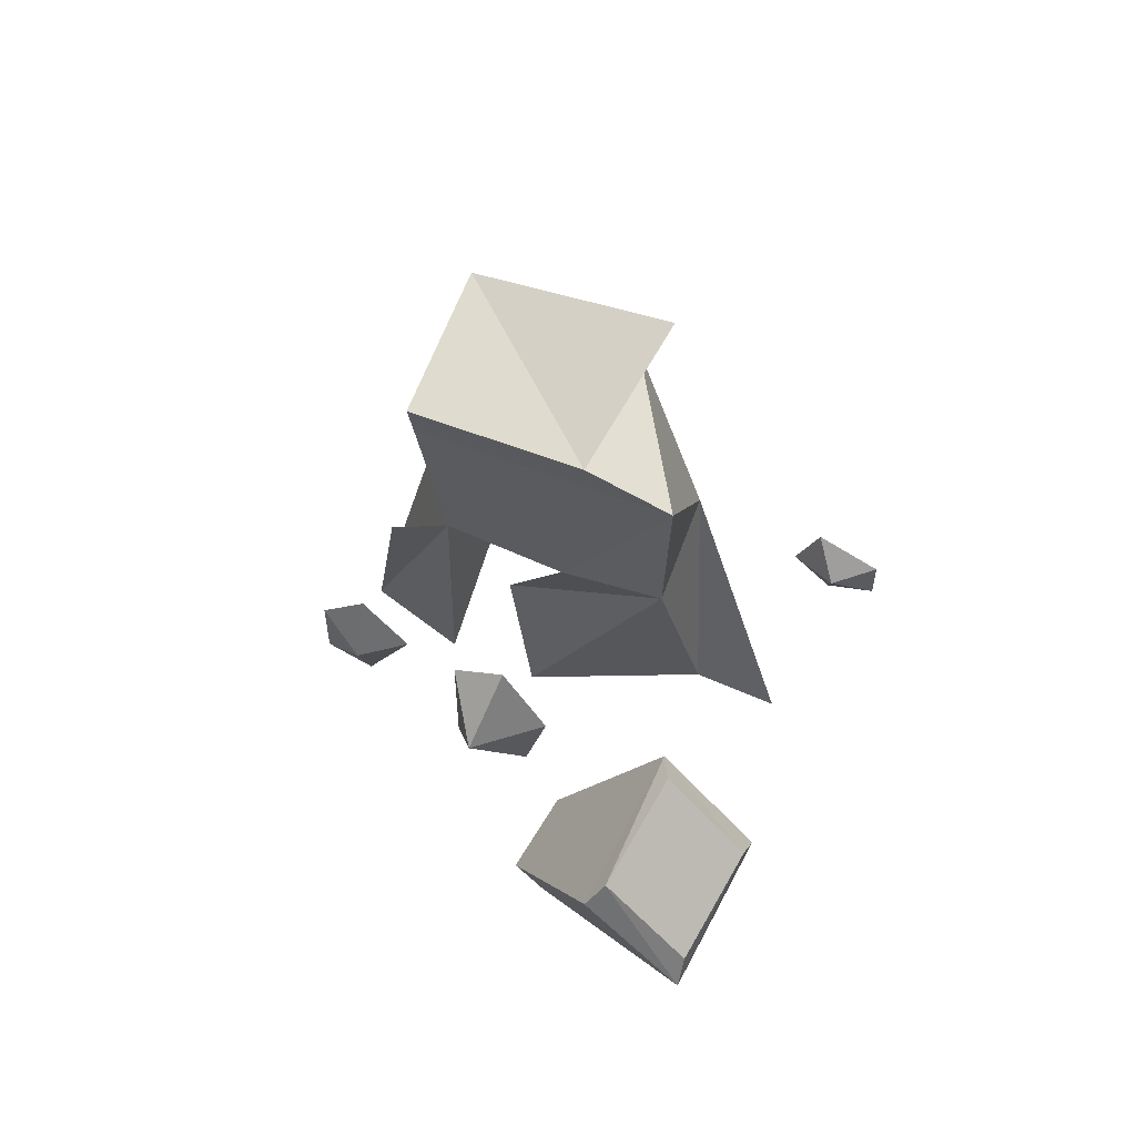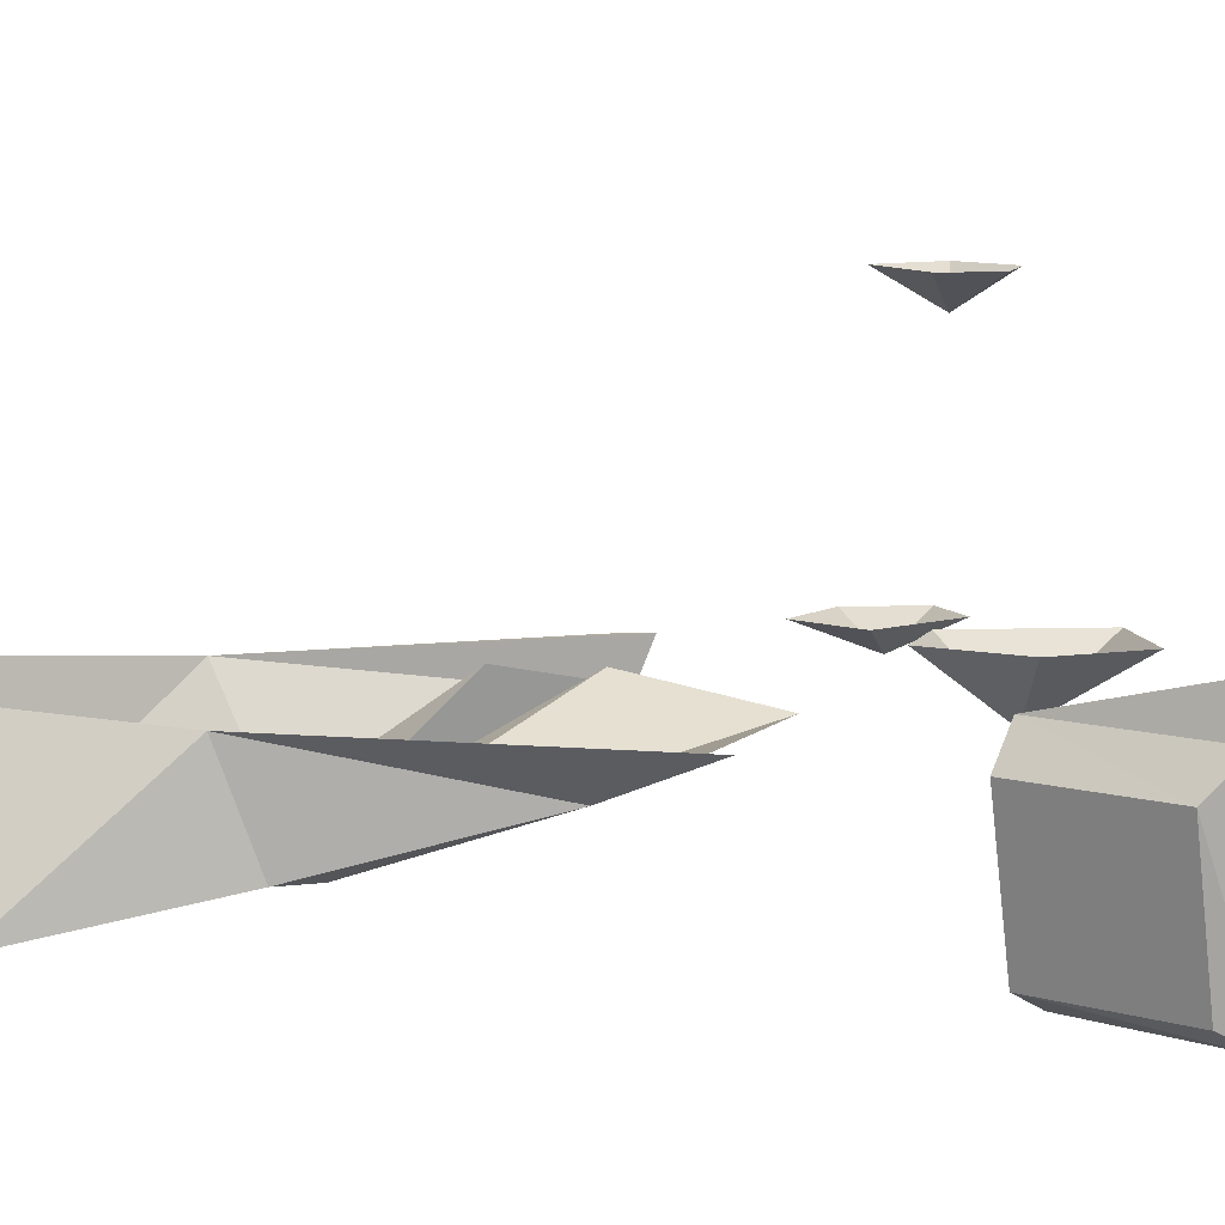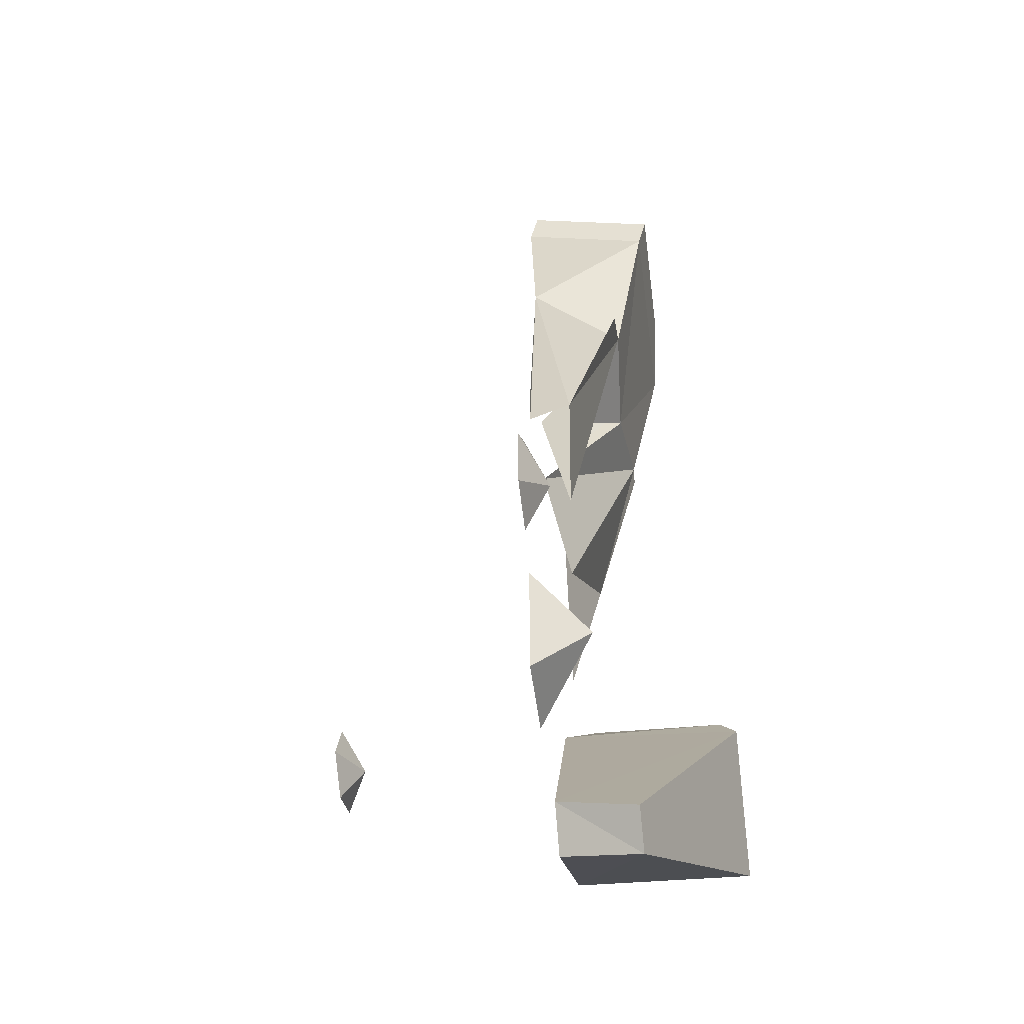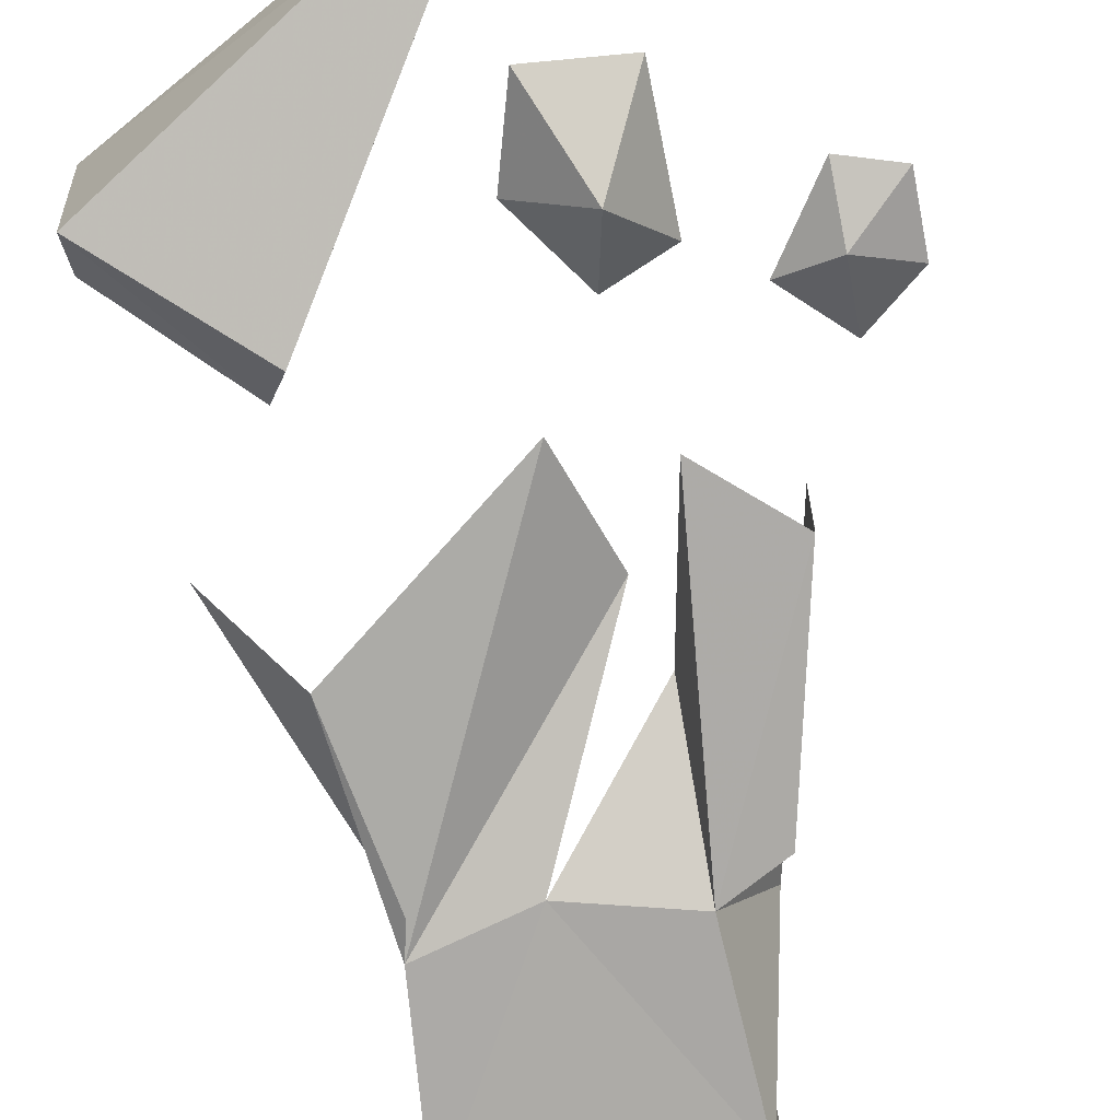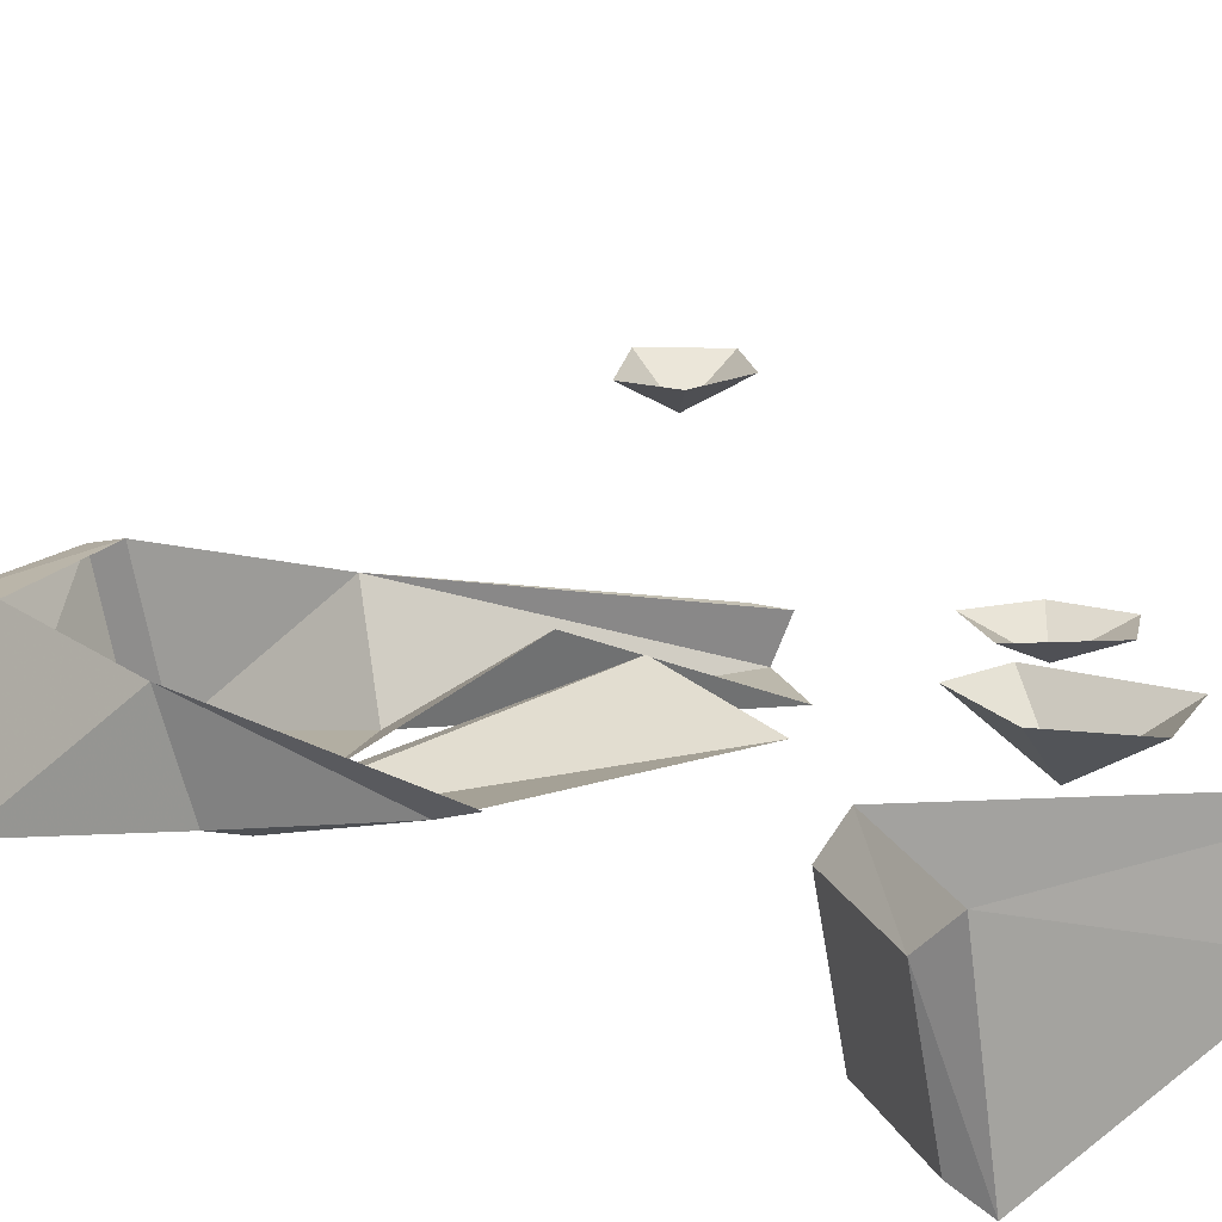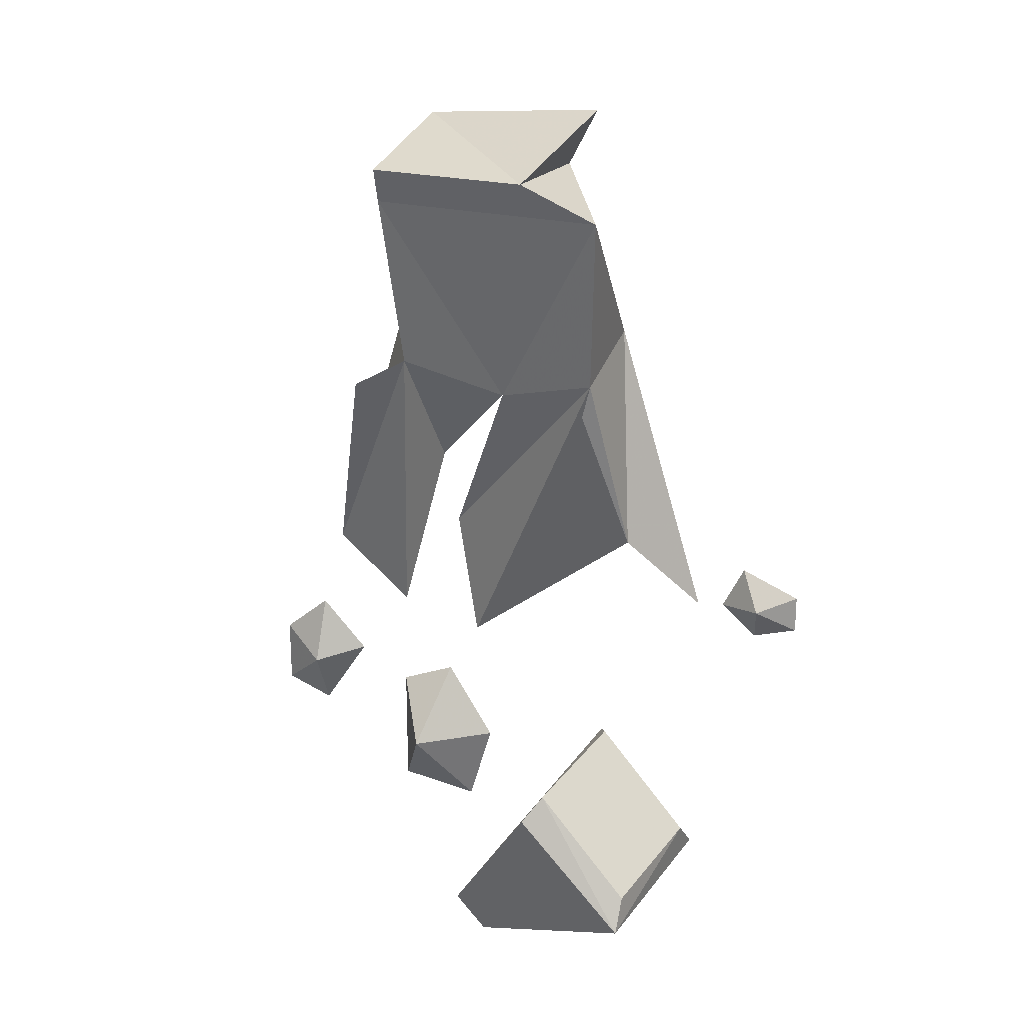
<metadata>
{"format":"obj","ext":"obj","renderer":"f3d","projection":"perspective","resolution":1024,"background":"white","views":[{"elev":55.0,"azim":22.7,"up":"+Z"},{"elev":9.2,"azim":85.8,"up":"+Y"},{"elev":-46.1,"azim":-82.5,"up":"+Z"},{"elev":-65.3,"azim":-168.8,"up":"+Y"},{"elev":18.0,"azim":118.8,"up":"+Y"},{"elev":22.2,"azim":24.3,"up":"+Z"}]}
</metadata>
<code>
o item/guthans_chainskirt/0
v 9 -20 -20
v 20 -20 -32
v 22 -4 -30
v 11 -4 -18
v 9 0 -20
v 7 -22 -23
v 20 -22 -36
v 22 0 -34
v -4 -10 -49
v -8 -10 -45
v -6 0 -42
v -2 0 -47
v -11 1 -35
v -8 1 -25
v -16 -6 -25
v -21 1 -34
v -21 1 -19
v -14 1 -16
v -33 0 -9
v -39 0 -14
v -33 -3 -17
v -27 0 -15
v -33 0 -24
v -39 0 -22
v 15 32 -14
v 20 32 -18
v 21 29 -13
v 18 32 -8
v 26 32 -11
v 26 32 -16
v 4 -16 57
v 3 1 56
v 7 0 63
v -15 0 61
v -15 -16 57
v -15 -15 53
v 13 -15 53
v 11 0 36
v 11 -11 32
v 14 -5 10
v 22 0 1
v -8 -3 -7
v -12 0 7
v -1 -10 29
v -14 -11 32
v -14 0 16
v -18 -4 -4
v -27 -5 4
v -21 -11 28
v -15 1 57
v -27 0 2
v -19 0 37
v -27 0 6
v 10 -11 28
f 1 2 3
f 1 3 4
f 1 4 5
f 1 5 6
f 1 6 7
f 1 7 2
f 2 7 3
f 3 7 8
f 3 8 5
f 3 5 4
f 9 7 6
f 9 6 10
f 9 10 11
f 9 11 12
f 9 12 8
f 9 8 7
f 6 5 11
f 6 11 10
f 13 14 15
f 13 15 16
f 16 15 17
f 17 15 18
f 18 15 14
f 19 20 21
f 19 21 22
f 22 21 23
f 23 21 24
f 24 21 20
f 25 26 27
f 25 27 28
f 28 27 29
f 29 27 30
f 30 27 26
f 31 32 33
f 31 33 34
f 31 34 35
f 31 35 36
f 31 36 37
f 31 37 32
f 32 37 38
f 38 37 39
f 38 39 40
f 38 40 41
f 38 41 41
f 41 38 40
f 40 38 39
f 40 39 42
f 42 39 43
f 43 39 44
f 44 39 37
f 44 37 36
f 44 36 45
f 44 45 46
f 46 45 47
f 47 45 48
f 48 45 49
f 45 48 47
f 45 47 46
f 45 46 44
f 50 34 33
f 50 33 32
f 50 36 35
f 50 35 34
f 51 52 53
f 52 51 48
f 52 48 45
f 52 45 36
f 52 36 50
f 49 48 45
f 48 52 51
f 52 48 45
f 44 43 39
f 39 43 42
f 39 42 40
f 39 40 54
f 54 39 40

</code>
